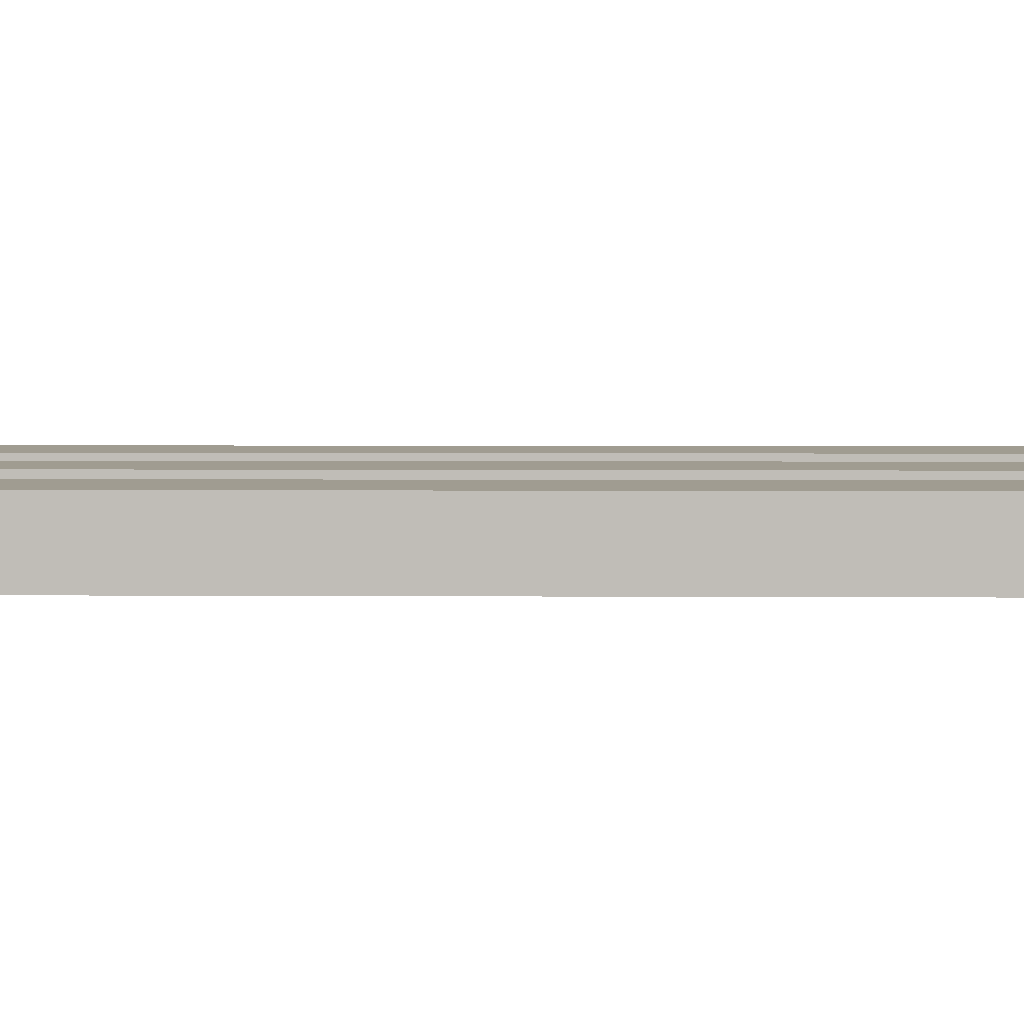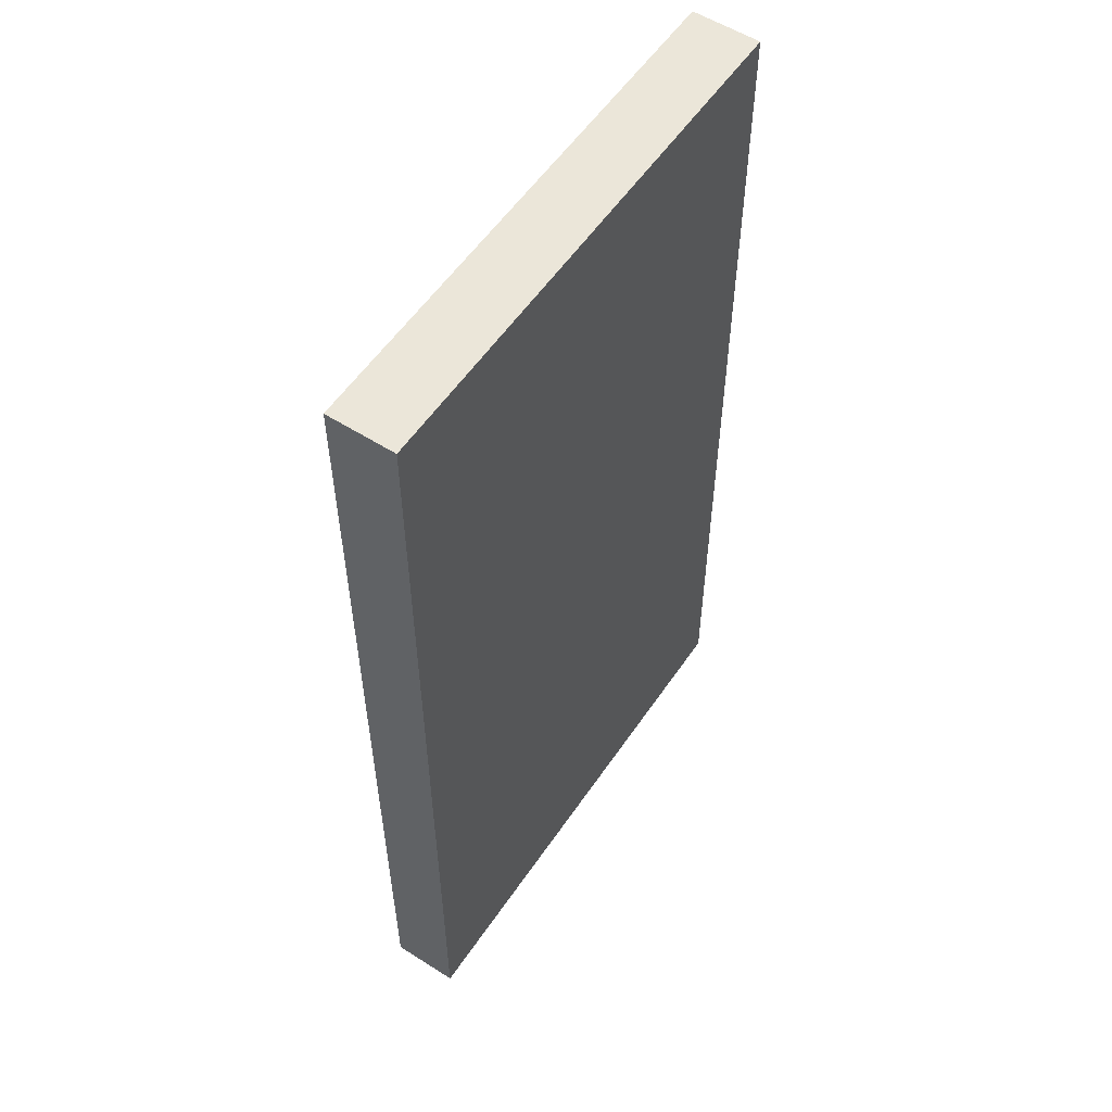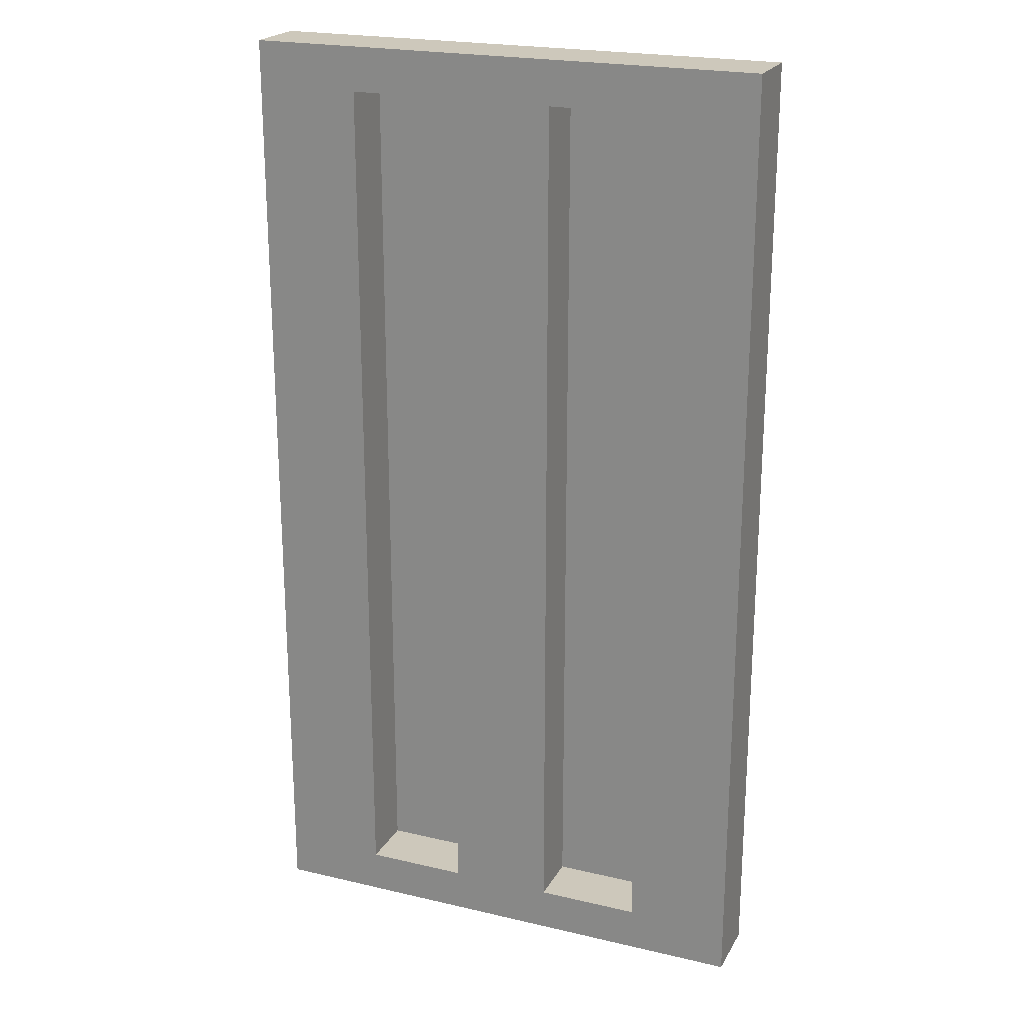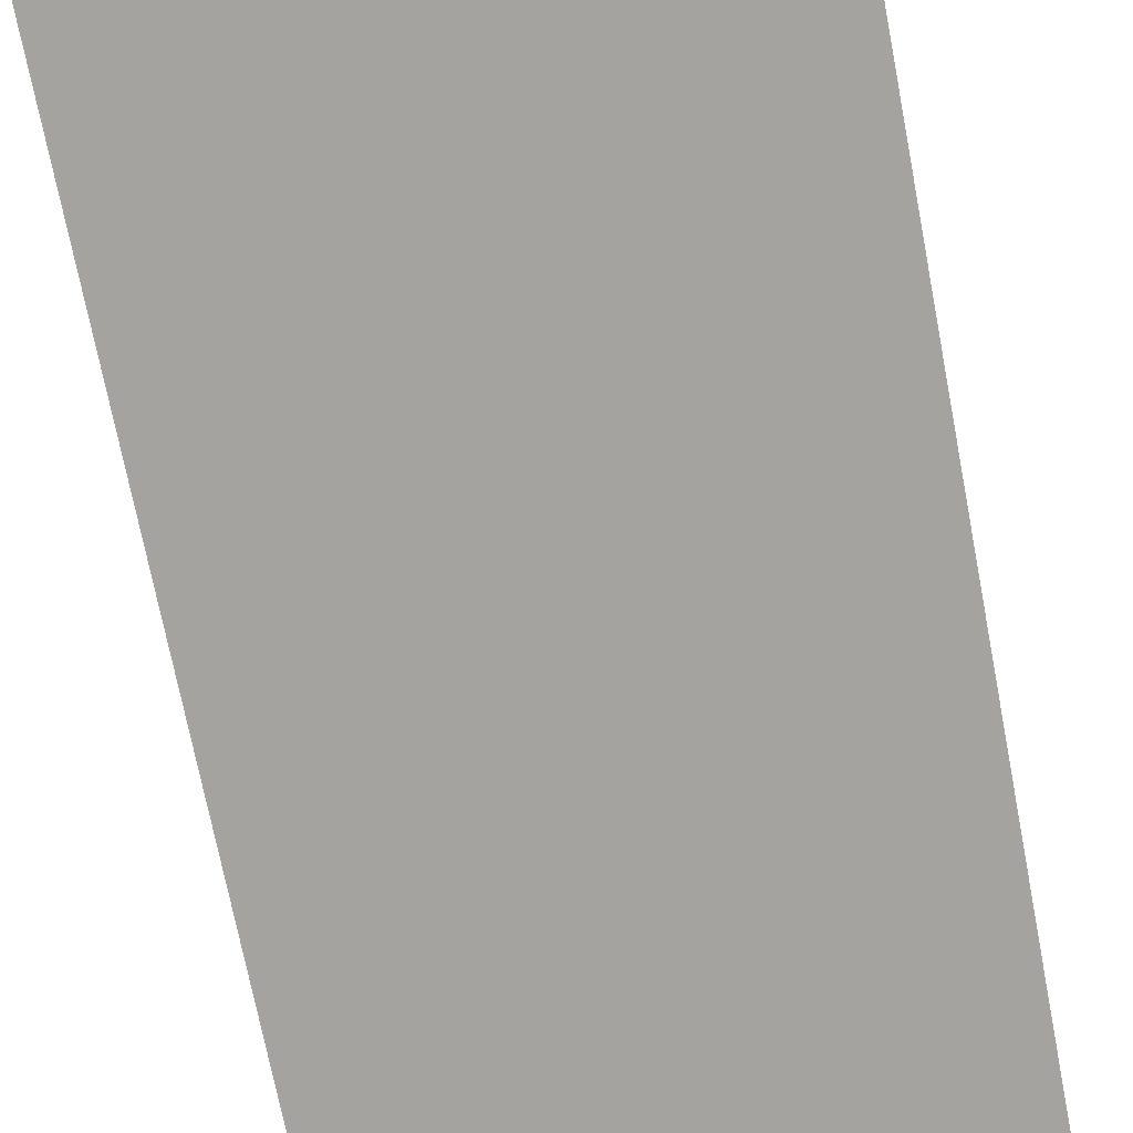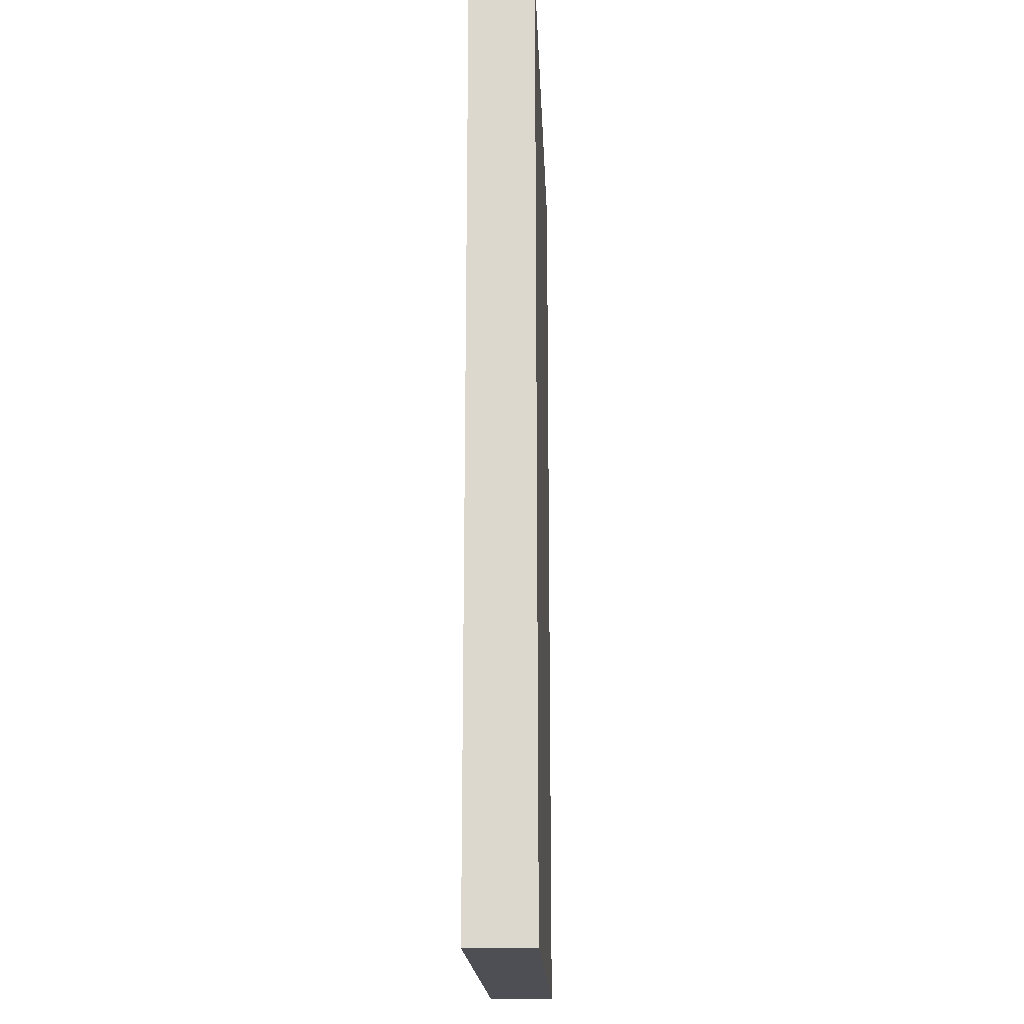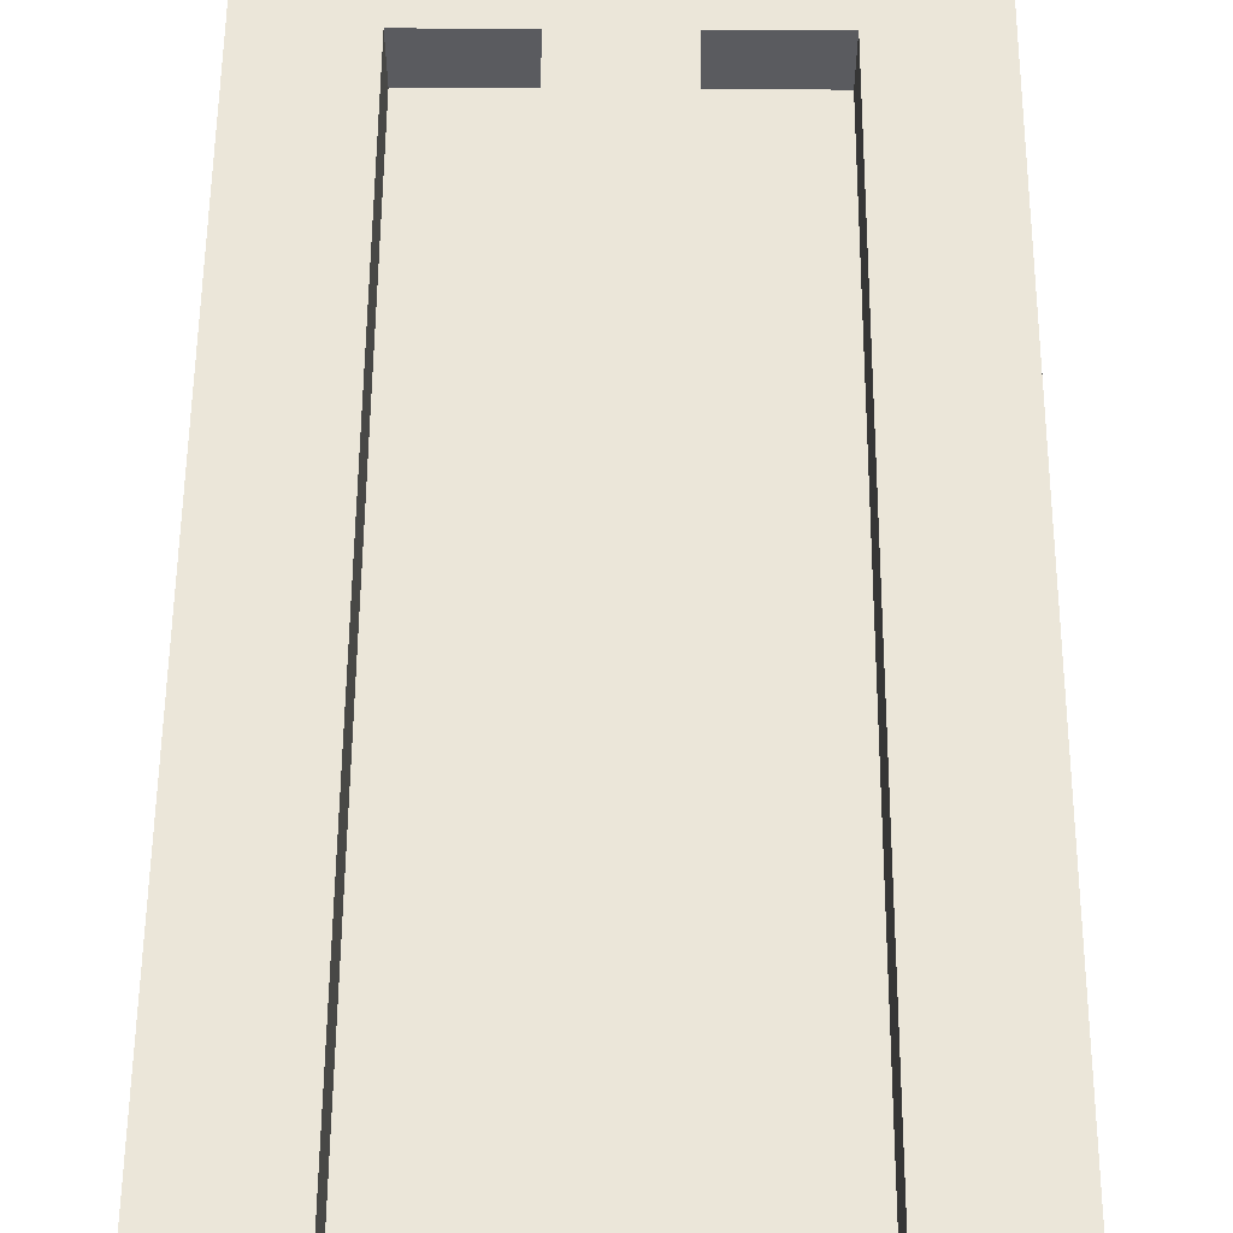
<metadata>
{"format":"obj","ext":"obj","renderer":"f3d","projection":"perspective","resolution":1024,"background":"white","views":[{"elev":4.4,"azim":91.2,"up":"+Y"},{"elev":56.0,"azim":-56.3,"up":"+Z"},{"elev":21.9,"azim":-157.6,"up":"+Z"},{"elev":-72.9,"azim":-169.0,"up":"+Y"},{"elev":-18.4,"azim":-87.7,"up":"+Z"},{"elev":57.1,"azim":0.4,"up":"+Y"}]}
</metadata>
<code>
o LeverBottom_Cube.010
v -0.1336 -0.01618 0.2475
v -0.1336 0.01828 0.2475
v -0.1336 -0.01618 -0.2475
v -0.1336 0.01828 -0.2475
v 0.1336 -0.01618 0.2475
v 0.1336 0.01828 0.2475
v 0.1336 -0.01618 -0.2475
v 0.1336 0.01828 -0.2475
v 0.08015 -0.01618 -0.2475
v 0.02672 -0.01618 -0.2475
v -0.02672 -0.01618 -0.2475
v -0.08015 -0.01618 -0.2475
v -0.08015 0.01828 -0.2475
v -0.02672 0.01828 -0.2475
v 0.02672 0.01828 -0.2475
v 0.08015 0.01828 -0.2475
v -0.08015 -0.01618 0.2475
v -0.02672 -0.01618 0.2475
v 0.02672 -0.01618 0.2475
v 0.08015 -0.01618 0.2475
v 0.08015 0.01828 0.2475
v 0.02672 0.01828 0.2475
v -0.02672 0.01828 0.2475
v -0.08015 0.01828 0.2475
v -0.1336 -0.01618 -0.2248
v -0.1336 -0.01618 0.2248
v -0.1336 0.01828 0.2248
v -0.1336 0.01828 -0.2248
v 0.1336 -0.01618 0.2248
v 0.1336 -0.01618 -0.2248
v 0.1336 0.01828 -0.2248
v 0.1336 0.01828 0.2248
v 0.08015 0.01828 -0.2248
v 0.08015 0.01828 0.2248
v 0.02672 0.01828 -0.2248
v 0.02672 0.01828 0.2248
v -0.02672 0.01828 -0.2248
v -0.02672 0.01828 0.2248
v -0.08015 0.01828 -0.2248
v -0.08015 0.01828 0.2248
v -0.08015 -0.01618 -0.2248
v -0.08015 -0.01618 0.2248
v -0.02672 -0.01618 -0.2248
v -0.02672 -0.01618 0.2248
v 0.02672 -0.01618 -0.2248
v 0.02672 -0.01618 0.2248
v 0.08015 -0.01618 -0.2248
v 0.08015 -0.01618 0.2248
v 0.08015 -0.01163 -0.2248
v 0.08015 -0.01163 0.2248
v 0.02672 -0.01163 -0.2248
v 0.02672 -0.01163 0.2248
v -0.02672 -0.01163 -0.2248
v -0.02672 -0.01163 0.2248
v -0.08015 -0.01163 -0.2248
v -0.08015 -0.01163 0.2248
f 25 28 4 3
f 9 16 8 7
f 29 32 6 5
f 17 24 2 1
f 48 29 5 20
f 40 27 2 24
f 32 34 21 6
f 34 36 22 21
f 36 38 23 22
f 38 40 24 23
f 26 42 17 1
f 42 44 18 17
f 44 46 19 18
f 46 48 20 19
f 5 6 21 20
f 20 21 22 19
f 19 22 23 18
f 18 23 24 17
f 3 4 13 12
f 12 13 14 11
f 11 14 15 10
f 10 15 16 9
f 10 9 47 45
f 45 47 48 46
f 11 10 45 43
f 43 45 46 44
f 12 11 43 41
f 41 43 44 42
f 3 12 41 25
f 25 41 42 26
f 14 13 39 37
f 36 34 50 52
f 15 14 37 35
f 35 37 38 36
f 16 15 35 33
f 37 39 55 53
f 8 16 33 31
f 31 33 34 32
f 13 4 28 39
f 39 28 27 40
f 9 7 30 47
f 47 30 29 48
f 7 8 31 30
f 30 31 32 29
f 1 2 27 26
f 26 27 28 25
f 53 55 56 54
f 49 51 52 50
f 39 40 56 55
f 38 37 53 54
f 40 38 54 56
f 35 36 52 51
f 34 33 49 50
f 33 35 51 49

</code>
